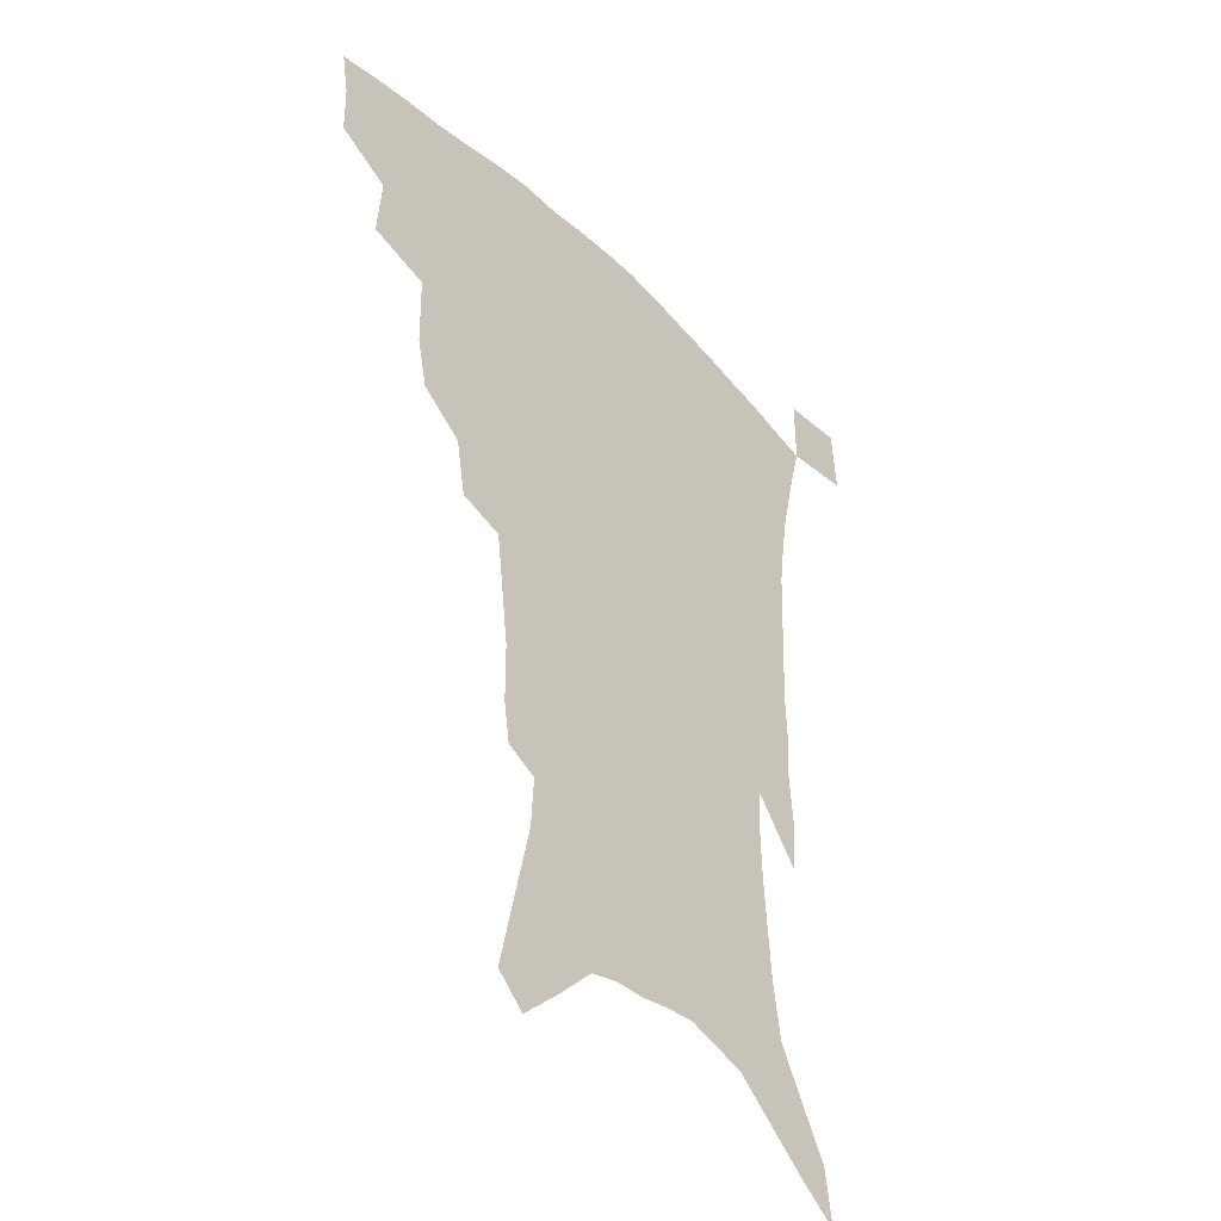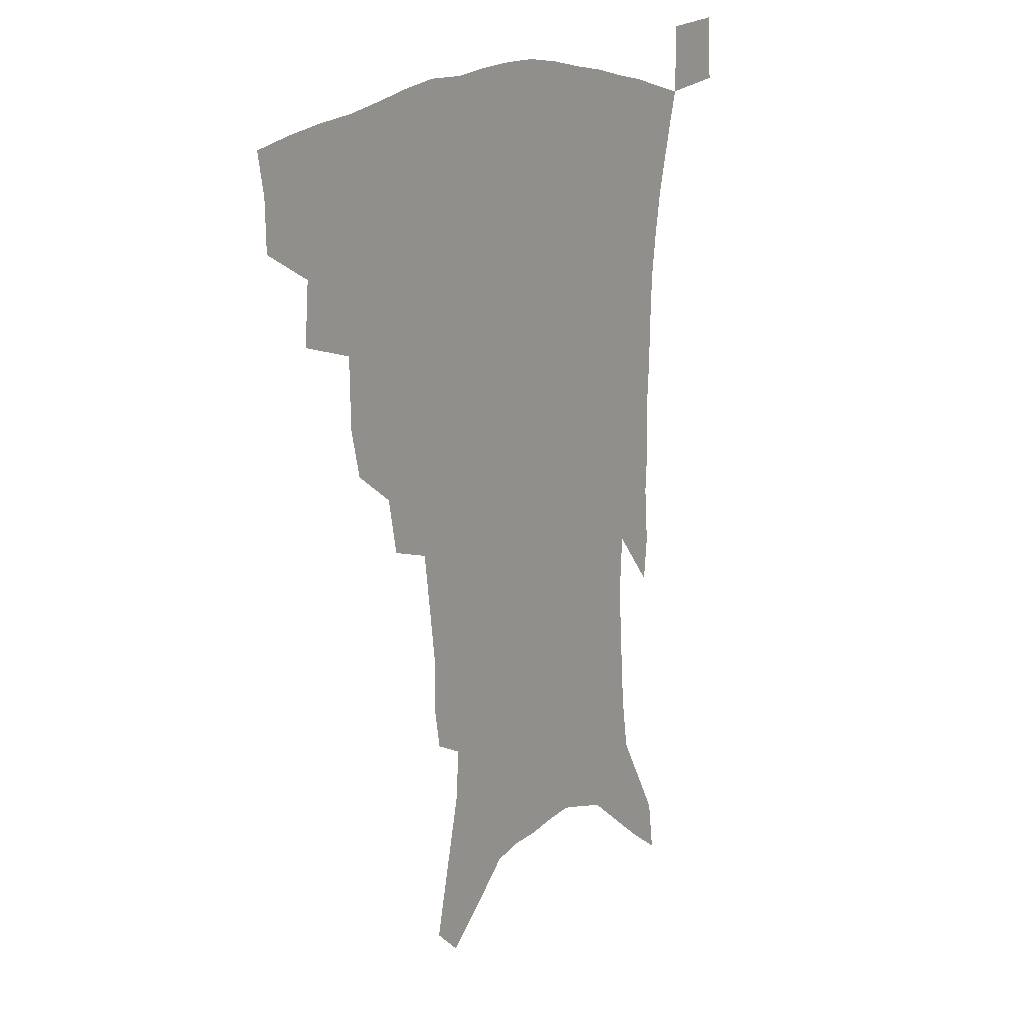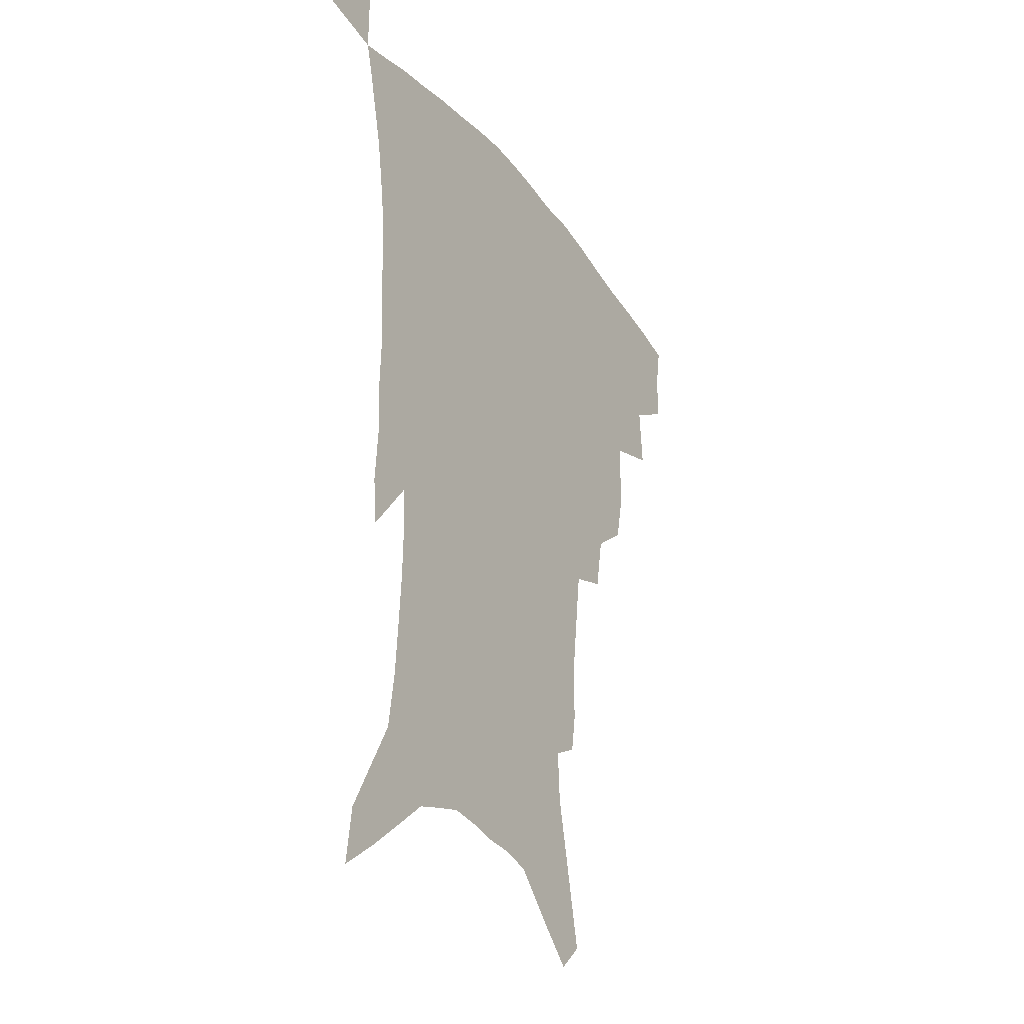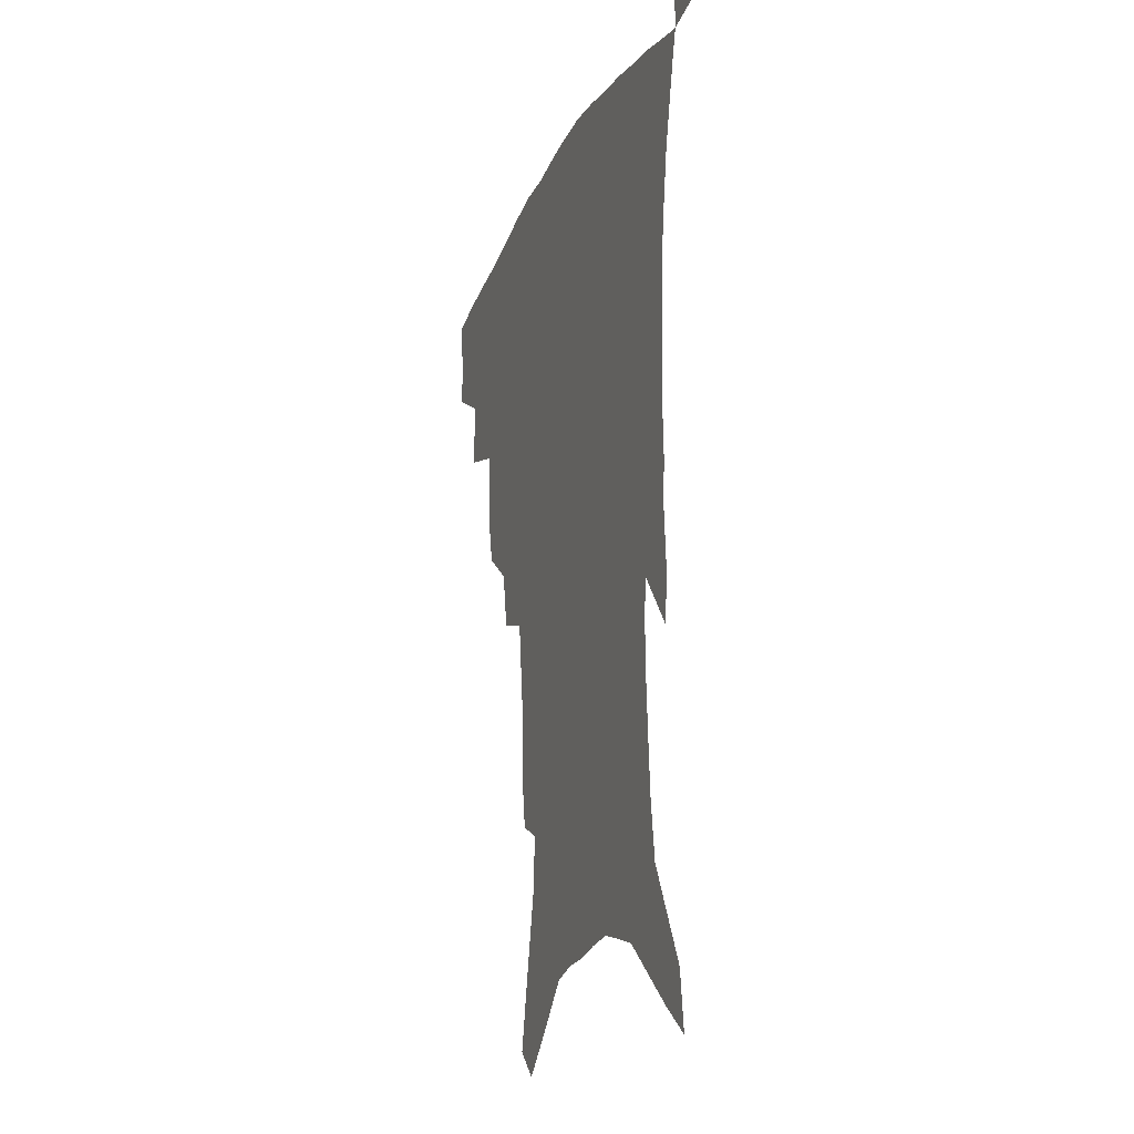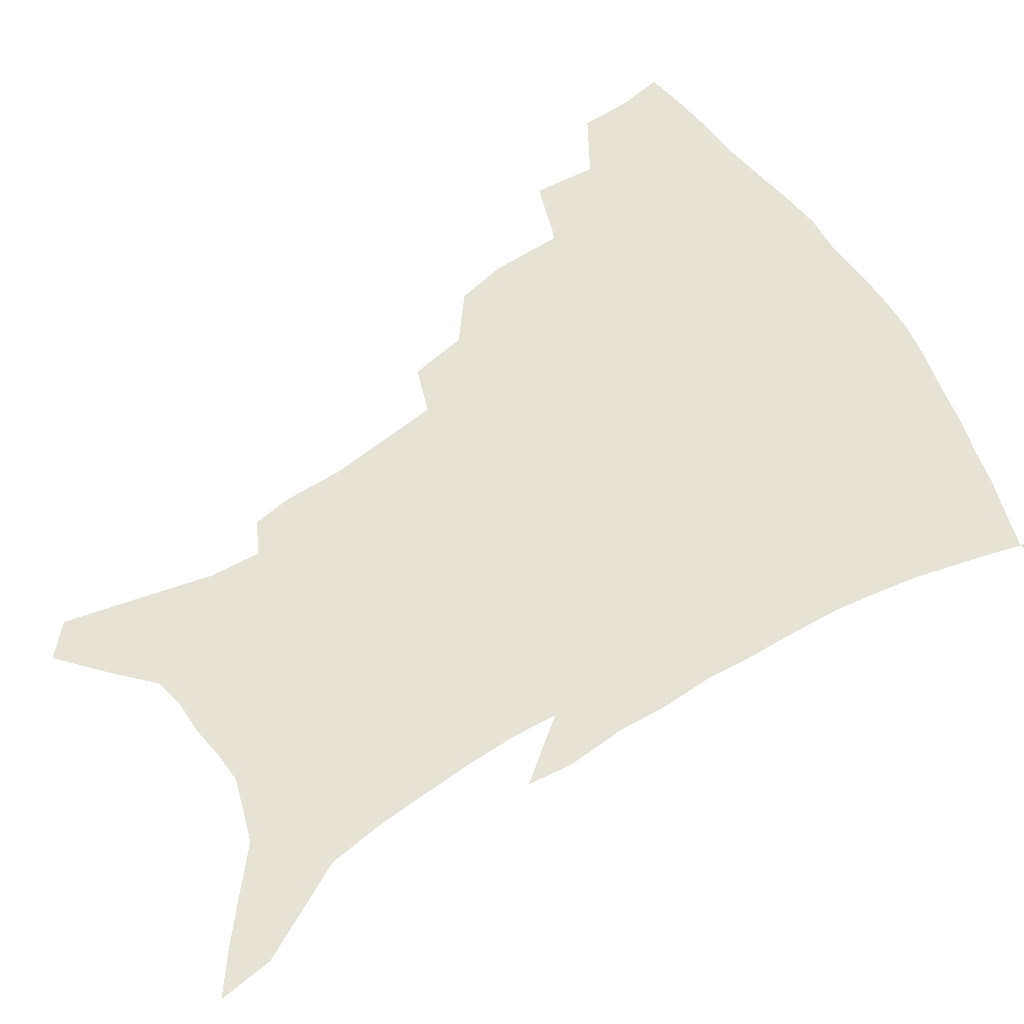
<metadata>
{"format":"obj","ext":"obj","renderer":"f3d","projection":"perspective","resolution":1024,"background":"white","views":[{"elev":-40.9,"azim":-49.6,"up":"+Y"},{"elev":16.5,"azim":-53.3,"up":"+Y"},{"elev":-30.2,"azim":120.0,"up":"+Y"},{"elev":-20.2,"azim":71.1,"up":"+Y"},{"elev":63.0,"azim":58.1,"up":"+Z"}]}
</metadata>
<code>
v 443 392.4 0
v 442.6 410.6 0
v 440 425.9 0
v 460.2 358.9 0
v 462 381.3 0
v 459.7 397.4 0
v 457.5 413.1 0
v 454.7 429 0
v 486.1 308.9 0
v 482.3 326.4 0
v 481.9 352.3 0
v 479.8 370 0
v 478.1 386.3 0
v 475 400.9 0
v 472.3 416 0
v 469.5 431.4 0
v 505.2 276.7 0
v 501.6 297 0
v 499.5 319.5 0
v 497.5 338.8 0
v 496.9 359.7 0
v 494.9 375.1 0
v 492.5 389.4 0
v 490 403.7 0
v 487.5 418.3 0
v 485.2 433.2 0
v 528.7 195 0
v 526.4 209.2 0
v 526.3 230.8 0
v 524 249.2 0
v 521.2 271.6 0
v 517.3 290 0
v 516.5 315.4 0
v 514.2 331.6 0
v 511.8 346.8 0
v 510.4 363.4 0
v 508.6 378.1 0
v 506.5 392 0
v 504.1 406.1 0
v 502 420.6 0
v 499.7 435.9 0
v 527.2 117.7 0
v 532.7 142.9 0
v 538.9 171 0
v 539.9 189.2 0
v 539.9 210.7 0
v 538.2 227.1 0
v 536.8 245.9 0
v 534.5 264.7 0
v 531.8 282.3 0
v 529.1 299.3 0
v 528.3 321 0
v 526.5 336 0
v 525.3 352.3 0
v 523.6 366.2 0
v 522.3 380.6 0
v 520.1 394.2 0
v 518.3 408.2 0
v 516.3 422.4 0
v 514 439 0
v 537.5 107.9 0
v 542.7 133.6 0
v 547.3 158.7 0
v 549.9 180.5 0
v 550.1 199.3 0
v 550.4 223.3 0
v 548.8 239.8 0
v 546.7 255.2 0
v 544.3 270.1 0
v 542.4 288.7 0
v 541.3 308.6 0
v 540 324.8 0
v 538.9 340.3 0
v 538.2 355.6 0
v 537 369.2 0
v 536.3 383 0
v 534.3 396.2 0
v 532.5 410.2 0
v 530.5 425.1 0
v 528.3 441.2 0
v 551.5 120.7 0
v 556.8 148 0
v 560.5 173.1 0
v 560.4 189.6 0
v 559.9 206.8 0
v 559.9 230.8 0
v 558.5 246.6 0
v 557.1 264.2 0
v 554.9 277.7 0
v 553.4 295.1 0
v 552.7 313.4 0
v 551.8 328.8 0
v 551.3 344 0
v 550.6 357.9 0
v 550.1 371.6 0
v 549.1 384.3 0
v 548 397.4 0
v 547.3 410.9 0
v 545.6 425.2 0
v 543.6 440.9 0
v 565.8 135 0
v 569.2 159.2 0
v 569.9 176.6 0
v 569.9 194.1 0
v 569.9 215.8 0
v 569.1 232.5 0
v 567.9 250.9 0
v 566.7 266.9 0
v 565.3 282.9 0
v 564.4 300.4 0
v 563.9 317.1 0
v 563 329.8 0
v 563.1 346 0
v 563 360.1 0
v 562.6 372.8 0
v 561.7 385.2 0
v 561.6 398.4 0
v 560.9 411.7 0
v 559.6 425.9 0
v 557.6 442.7 0
v 577 137.6 0
v 579.5 163 0
v 580 182.5 0
v 579.2 196.3 0
v 579.2 218.2 0
v 578.4 235.2 0
v 577.5 251.4 0
v 576.5 268 0
v 575.5 282.9 0
v 574.9 300 0
v 574.6 317.9 0
v 574.9 334.2 0
v 574.5 346.7 0
v 574.7 360.5 0
v 575.1 373.7 0
v 574.9 386 0
v 575.3 398.9 0
v 574.9 411.8 0
v 573.3 427.1 0
v 571.6 443.6 0
v 588.2 138 0
v 589.5 164.3 0
v 589.5 183.6 0
v 589.2 204.4 0
v 588.6 220.7 0
v 588 240.1 0
v 587.2 254.6 0
v 586.7 273.2 0
v 586.2 287.9 0
v 585.7 303.3 0
v 585.6 320.4 0
v 585.7 335 0
v 586.2 348.4 0
v 586.7 362.4 0
v 587 373.7 0
v 588.1 386.9 0
v 588.2 399.1 0
v 588.1 411.7 0
v 586.9 427.3 0
v 585.6 443.7 0
v 599.8 139.9 0
v 599.6 163.4 0
v 599.1 183.6 0
v 598.8 201 0
v 598.1 219 0
v 597.5 237.8 0
v 596.8 255.9 0
v 596.8 270.2 0
v 596.2 289.8 0
v 596.1 303.7 0
v 596.2 320 0
v 596.7 332.8 0
v 597.3 348.4 0
v 598.1 361 0
v 599.4 374.8 0
v 600.3 386.9 0
v 600.9 399 0
v 601 412.4 0
v 600.6 426.7 0
v 600.2 441.8 0
v 611.1 140.8 0
v 610.2 159.4 0
v 608.8 181.8 0
v 608.2 200.4 0
v 607.4 219.5 0
v 606.9 238.3 0
v 606.7 253.4 0
v 606.5 270.6 0
v 606.5 286.5 0
v 606.5 302.8 0
v 606.8 318.2 0
v 607.6 335.1 0
v 608.3 347.5 0
v 609.4 359.8 0
v 610.8 373.9 0
v 612.1 386.2 0
v 613.5 398.1 0
v 615.1 410.6 0
v 615.5 424 0
v 615.3 438.9 0
v 622.5 137.5 0
v 620.5 158 0
v 619.7 175.1 0
v 618.2 196.4 0
v 616.6 220.1 0
v 616.2 237.4 0
v 616.5 251.8 0
v 616.1 270.2 0
v 617.1 282.4 0
v 617.1 299.1 0
v 617.6 314.3 0
v 617.8 333.6 0
v 619 347.1 0
v 620.6 358.7 0
v 622.1 371.7 0
v 623.8 384.2 0
v 625.8 396.6 0
v 628.1 409 0
v 629 422 0
v 629.3 436.6 0
v 633.6 134 0
v 631.7 152.9 0
v 629.1 175.3 0
v 628.3 192.5 0
v 626.9 213 0
v 626.4 231.3 0
v 627.1 245.5 0
v 626.6 264.3 0
v 627 280.5 0
v 627.4 296.5 0
v 628 312.1 0
v 629.2 326.8 0
v 629.7 343.5 0
v 631.6 355.9 0
v 633.4 369.3 0
v 635.4 383.3 0
v 637.6 394.7 0
v 640 407.3 0
v 642.1 419.5 0
v 643.4 433.4 0
v 647.7 122.1 0
v 644 144.6 0
v 640.8 166.8 0
v 639.2 185.4 0
v 636.9 207.8 0
v 636.8 224.1 0
v 637.1 240.2 0
v 637.1 258.2 0
v 637.3 275.5 0
v 638.4 290 0
v 638.4 307.9 0
v 640 321.6 0
v 640.7 338.3 0
v 642.6 352.1 0
v 644.7 365.3 0
v 646.7 380 0
v 649.4 392.7 0
v 651.9 405 0
v 654.5 417.2 0
v 656.5 430.9 0
v 661.9 110.3 0
v 657.8 133.3 0
v 654.6 154.2 0
v 651.5 175.2 0
v 650.1 194 0
v 648.8 212.6 0
v 648.4 230.4 0
v 649.2 246.4 0
v 650.2 263.1 0
v 650.2 281.1 0
v 650.3 298.7 0
v 651.2 314.6 0
v 653.8 327.7 0
v 653.8 346.7 0
v 655.7 361.8 0
v 657.5 377.4 0
v 661 389.2 0
v 663.8 402.3 0
v 666.7 414.6 0
v 669.7 427.3 0
v 676 99.73 0
v 673.3 119.5 0
v 666 225.1 0
v 667.6 241.3 0
v 665.9 263.1 0
v 666.7 279.7 0
v 665.9 299.2 0
v 666.9 315.6 0
v 667.3 334 0
v 668.1 352.3 0
v 670.1 368.3 0
v 672.6 384.4 0
v 675.9 398.1 0
v 679 411.4 0
v 682.3 424.1 0
v 682.3 449.4 0
v 708 427.4 0
v 706.1 451.5 0
f 5 6 1
f 1 6 2
f 6 7 2
f 2 7 3
f 7 8 3
f 11 12 4
f 4 12 5
f 12 13 5
f 5 13 6
f 13 14 6
f 6 14 7
f 14 15 7
f 7 15 8
f 15 16 8
f 18 19 9
f 9 19 10
f 19 20 10
f 10 20 11
f 20 21 11
f 11 21 12
f 21 22 12
f 12 22 13
f 22 23 13
f 13 23 14
f 23 24 14
f 14 24 15
f 24 25 15
f 15 25 16
f 25 26 16
f 31 32 17
f 17 32 18
f 32 33 18
f 18 33 19
f 33 34 19
f 19 34 20
f 34 35 20
f 20 35 21
f 35 36 21
f 21 36 22
f 36 37 22
f 22 37 23
f 37 38 23
f 23 38 24
f 38 39 24
f 24 39 25
f 39 40 25
f 25 40 26
f 40 41 26
f 45 46 27
f 27 46 28
f 46 47 28
f 28 47 29
f 47 48 29
f 29 48 30
f 48 49 30
f 30 49 31
f 49 50 31
f 31 50 32
f 50 51 32
f 32 51 33
f 51 52 33
f 33 52 34
f 52 53 34
f 34 53 35
f 53 54 35
f 35 54 36
f 54 55 36
f 36 55 37
f 55 56 37
f 37 56 38
f 56 57 38
f 38 57 39
f 57 58 39
f 39 58 40
f 58 59 40
f 40 59 41
f 59 60 41
f 61 62 42
f 42 62 43
f 62 63 43
f 43 63 44
f 63 64 44
f 44 64 45
f 64 65 45
f 45 65 46
f 65 66 46
f 46 66 47
f 66 67 47
f 47 67 48
f 67 68 48
f 48 68 49
f 68 69 49
f 49 69 50
f 69 70 50
f 50 70 51
f 70 71 51
f 51 71 52
f 71 72 52
f 52 72 53
f 72 73 53
f 53 73 54
f 73 74 54
f 54 74 55
f 74 75 55
f 55 75 56
f 75 76 56
f 56 76 57
f 76 77 57
f 57 77 58
f 77 78 58
f 58 78 59
f 78 79 59
f 59 79 60
f 79 80 60
f 61 81 62
f 81 82 62
f 62 82 63
f 82 83 63
f 63 83 64
f 83 84 64
f 64 84 65
f 84 85 65
f 65 85 66
f 85 86 66
f 66 86 67
f 86 87 67
f 67 87 68
f 87 88 68
f 68 88 69
f 88 89 69
f 69 89 70
f 89 90 70
f 70 90 71
f 90 91 71
f 71 91 72
f 91 92 72
f 72 92 73
f 92 93 73
f 73 93 74
f 93 94 74
f 74 94 75
f 94 95 75
f 75 95 76
f 95 96 76
f 76 96 77
f 96 97 77
f 77 97 78
f 97 98 78
f 78 98 79
f 98 99 79
f 79 99 80
f 99 100 80
f 81 101 82
f 101 102 82
f 82 102 83
f 102 103 83
f 83 103 84
f 103 104 84
f 84 104 85
f 104 105 85
f 85 105 86
f 105 106 86
f 86 106 87
f 106 107 87
f 87 107 88
f 107 108 88
f 88 108 89
f 108 109 89
f 89 109 90
f 109 110 90
f 90 110 91
f 110 111 91
f 91 111 92
f 111 112 92
f 92 112 93
f 112 113 93
f 93 113 94
f 113 114 94
f 94 114 95
f 114 115 95
f 95 115 96
f 115 116 96
f 96 116 97
f 116 117 97
f 97 117 98
f 117 118 98
f 98 118 99
f 118 119 99
f 99 119 100
f 119 120 100
f 101 121 102
f 121 122 102
f 102 122 103
f 122 123 103
f 103 123 104
f 123 124 104
f 104 124 105
f 124 125 105
f 105 125 106
f 125 126 106
f 106 126 107
f 126 127 107
f 107 127 108
f 127 128 108
f 108 128 109
f 128 129 109
f 109 129 110
f 129 130 110
f 110 130 111
f 130 131 111
f 111 131 112
f 131 132 112
f 112 132 113
f 132 133 113
f 113 133 114
f 133 134 114
f 114 134 115
f 134 135 115
f 115 135 116
f 135 136 116
f 116 136 117
f 136 137 117
f 117 137 118
f 137 138 118
f 118 138 119
f 138 139 119
f 119 139 120
f 139 140 120
f 121 141 122
f 141 142 122
f 122 142 123
f 142 143 123
f 123 143 124
f 143 144 124
f 124 144 125
f 144 145 125
f 125 145 126
f 145 146 126
f 126 146 127
f 146 147 127
f 127 147 128
f 147 148 128
f 128 148 129
f 148 149 129
f 129 149 130
f 149 150 130
f 130 150 131
f 150 151 131
f 131 151 132
f 151 152 132
f 132 152 133
f 152 153 133
f 133 153 134
f 153 154 134
f 134 154 135
f 154 155 135
f 135 155 136
f 155 156 136
f 136 156 137
f 156 157 137
f 137 157 138
f 157 158 138
f 138 158 139
f 158 159 139
f 139 159 140
f 159 160 140
f 141 161 142
f 161 162 142
f 142 162 143
f 162 163 143
f 143 163 144
f 163 164 144
f 144 164 145
f 164 165 145
f 145 165 146
f 165 166 146
f 146 166 147
f 166 167 147
f 147 167 148
f 167 168 148
f 148 168 149
f 168 169 149
f 149 169 150
f 169 170 150
f 150 170 151
f 170 171 151
f 151 171 152
f 171 172 152
f 152 172 153
f 172 173 153
f 153 173 154
f 173 174 154
f 154 174 155
f 174 175 155
f 155 175 156
f 175 176 156
f 156 176 157
f 176 177 157
f 157 177 158
f 177 178 158
f 158 178 159
f 178 179 159
f 159 179 160
f 179 180 160
f 161 181 162
f 181 182 162
f 162 182 163
f 182 183 163
f 163 183 164
f 183 184 164
f 164 184 165
f 184 185 165
f 165 185 166
f 185 186 166
f 166 186 167
f 186 187 167
f 167 187 168
f 187 188 168
f 168 188 169
f 188 189 169
f 169 189 170
f 189 190 170
f 170 190 171
f 190 191 171
f 171 191 172
f 191 192 172
f 172 192 173
f 192 193 173
f 173 193 174
f 193 194 174
f 174 194 175
f 194 195 175
f 175 195 176
f 195 196 176
f 176 196 177
f 196 197 177
f 177 197 178
f 197 198 178
f 178 198 179
f 198 199 179
f 179 199 180
f 199 200 180
f 181 201 182
f 201 202 182
f 182 202 183
f 202 203 183
f 183 203 184
f 203 204 184
f 184 204 185
f 204 205 185
f 185 205 186
f 205 206 186
f 186 206 187
f 206 207 187
f 187 207 188
f 207 208 188
f 188 208 189
f 208 209 189
f 189 209 190
f 209 210 190
f 190 210 191
f 210 211 191
f 191 211 192
f 211 212 192
f 192 212 193
f 212 213 193
f 193 213 194
f 213 214 194
f 194 214 195
f 214 215 195
f 195 215 196
f 215 216 196
f 196 216 197
f 216 217 197
f 197 217 198
f 217 218 198
f 198 218 199
f 218 219 199
f 199 219 200
f 219 220 200
f 201 221 202
f 221 222 202
f 202 222 203
f 222 223 203
f 203 223 204
f 223 224 204
f 204 224 205
f 224 225 205
f 205 225 206
f 225 226 206
f 206 226 207
f 226 227 207
f 207 227 208
f 227 228 208
f 208 228 209
f 228 229 209
f 209 229 210
f 229 230 210
f 210 230 211
f 230 231 211
f 211 231 212
f 231 232 212
f 212 232 213
f 232 233 213
f 213 233 214
f 233 234 214
f 214 234 215
f 234 235 215
f 215 235 216
f 235 236 216
f 216 236 217
f 236 237 217
f 217 237 218
f 237 238 218
f 218 238 219
f 238 239 219
f 219 239 220
f 239 240 220
f 221 241 222
f 241 242 222
f 222 242 223
f 242 243 223
f 223 243 224
f 243 244 224
f 224 244 225
f 244 245 225
f 225 245 226
f 245 246 226
f 226 246 227
f 246 247 227
f 227 247 228
f 247 248 228
f 228 248 229
f 248 249 229
f 229 249 230
f 249 250 230
f 230 250 231
f 250 251 231
f 231 251 232
f 251 252 232
f 232 252 233
f 252 253 233
f 233 253 234
f 253 254 234
f 234 254 235
f 254 255 235
f 235 255 236
f 255 256 236
f 236 256 237
f 256 257 237
f 237 257 238
f 257 258 238
f 238 258 239
f 258 259 239
f 239 259 240
f 259 260 240
f 241 261 242
f 261 262 242
f 242 262 243
f 262 263 243
f 243 263 244
f 263 264 244
f 244 264 245
f 264 265 245
f 245 265 246
f 265 266 246
f 246 266 247
f 266 267 247
f 247 267 248
f 267 268 248
f 248 268 249
f 268 269 249
f 249 269 250
f 269 270 250
f 250 270 251
f 270 271 251
f 251 271 252
f 271 272 252
f 252 272 253
f 272 273 253
f 253 273 254
f 273 274 254
f 254 274 255
f 274 275 255
f 255 275 256
f 275 276 256
f 256 276 257
f 276 277 257
f 257 277 258
f 277 278 258
f 258 278 259
f 278 279 259
f 259 279 260
f 279 280 260
f 261 281 262
f 281 282 262
f 262 282 263
f 268 283 269
f 283 284 269
f 269 284 270
f 284 285 270
f 270 285 271
f 285 286 271
f 271 286 272
f 286 287 272
f 272 287 273
f 287 288 273
f 273 288 274
f 288 289 274
f 274 289 275
f 289 290 275
f 275 290 276
f 290 291 276
f 276 291 277
f 291 292 277
f 277 292 278
f 292 293 278
f 278 293 279
f 293 294 279
f 279 294 280
f 294 295 280
f 295 297 296
f 297 298 296

</code>
